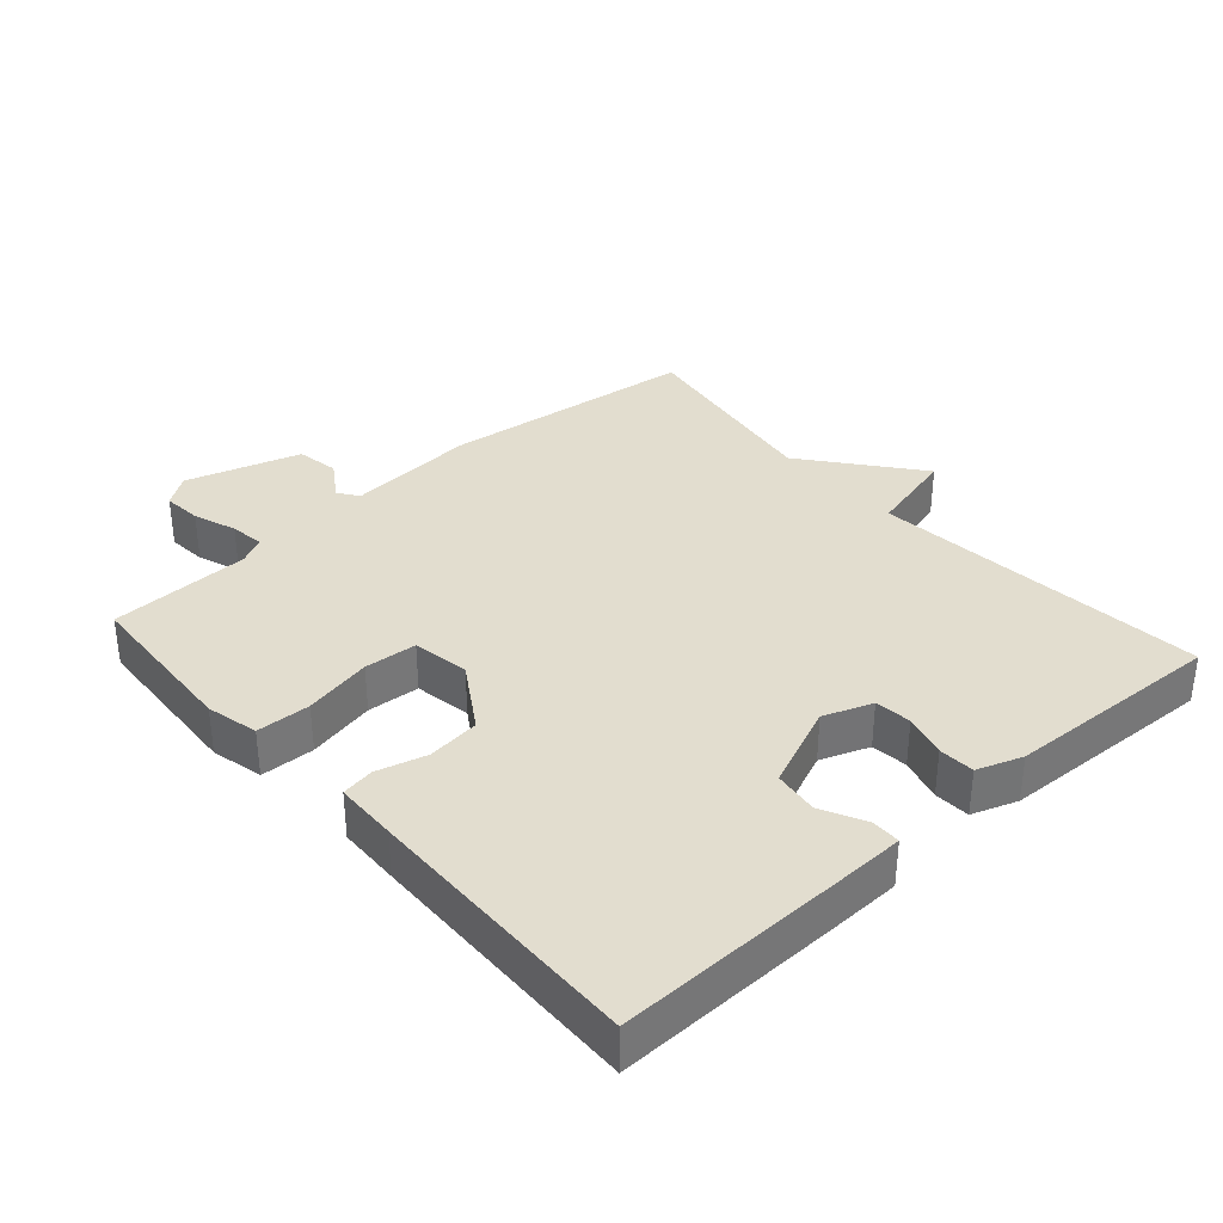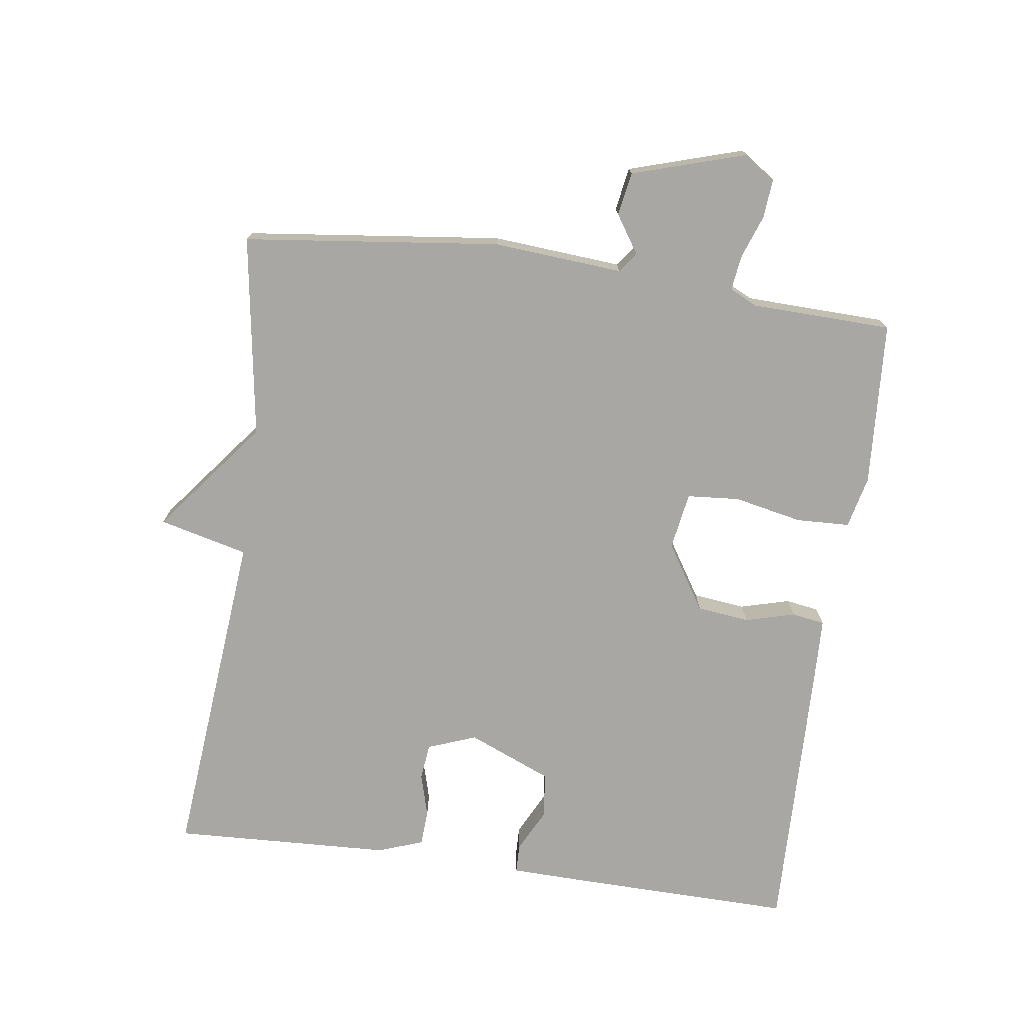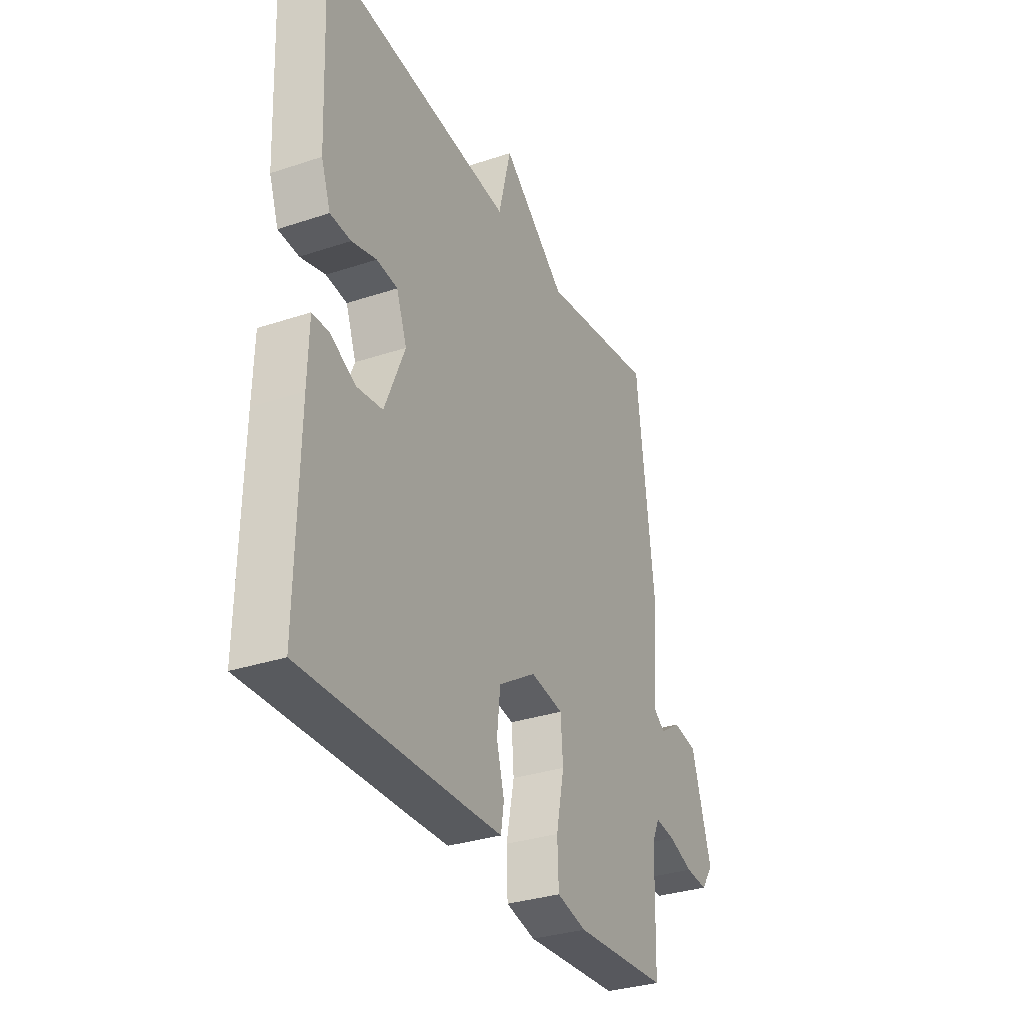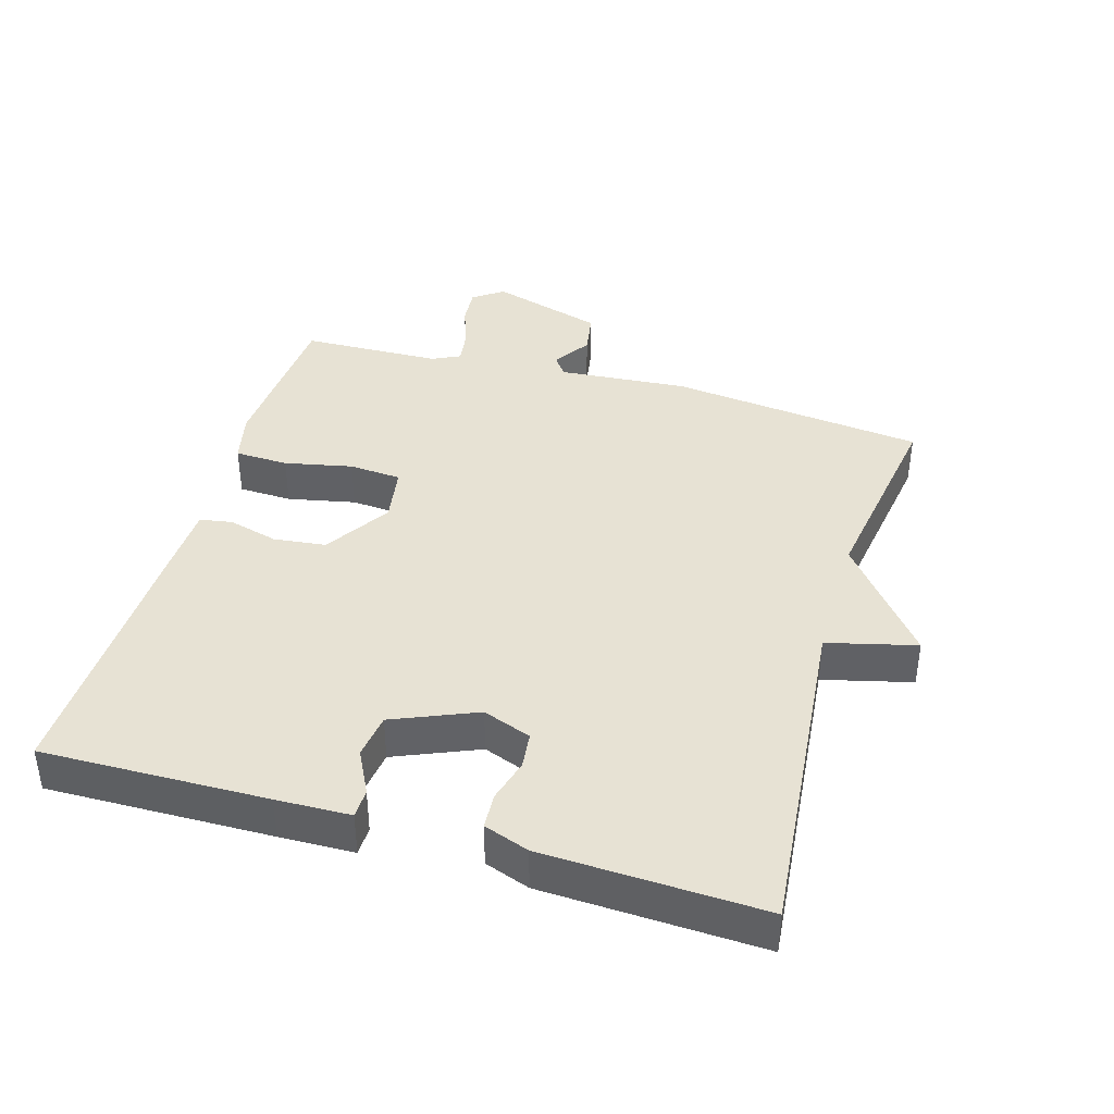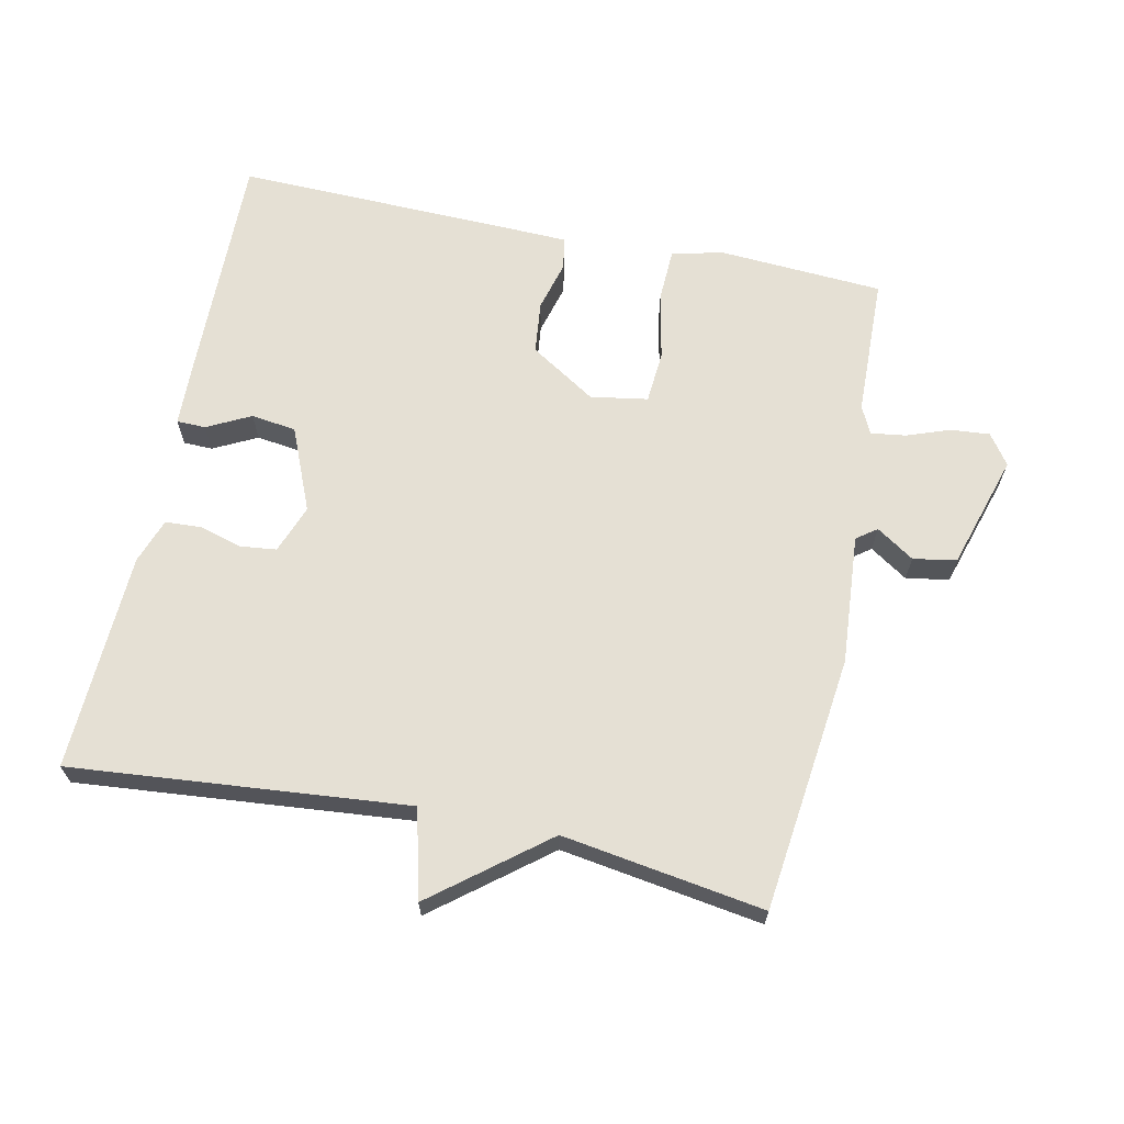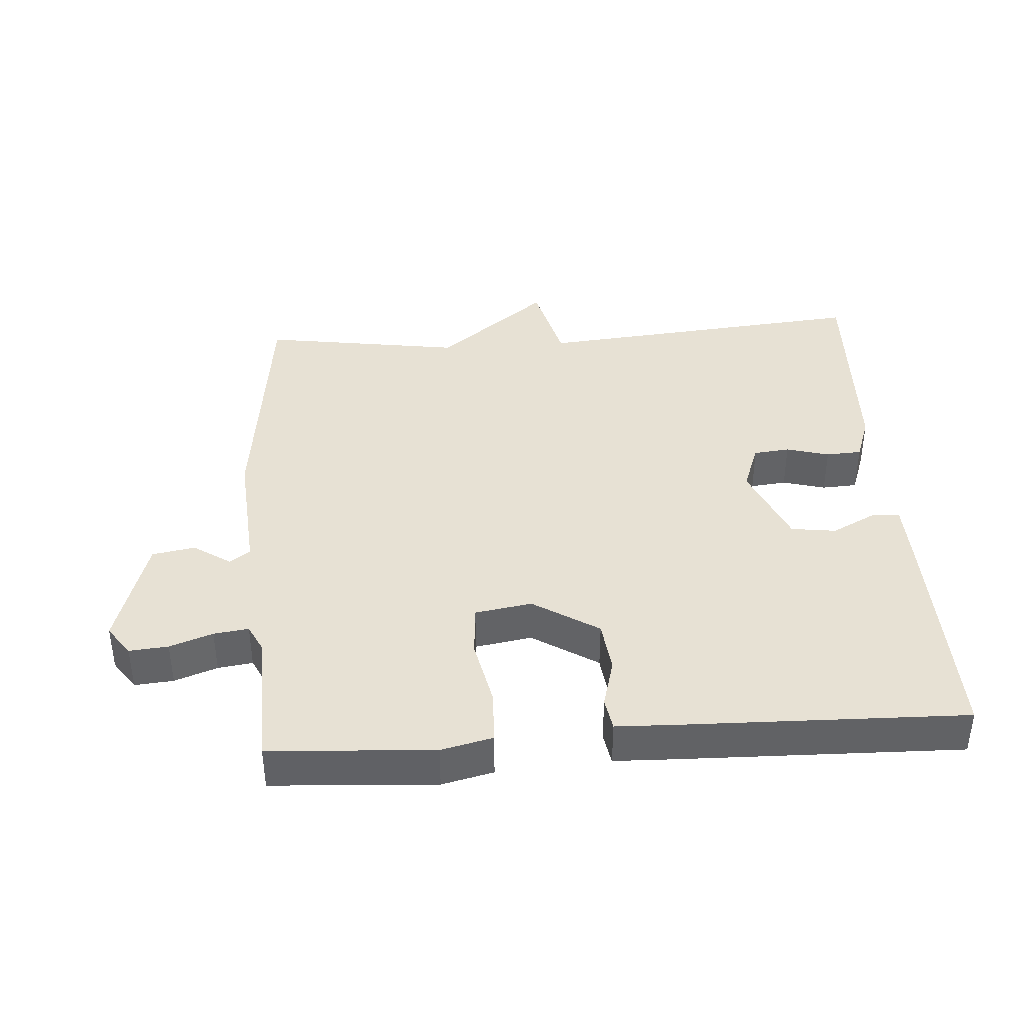
<metadata>
{"format":"obj","ext":"obj","renderer":"f3d","projection":"perspective","resolution":1024,"background":"white","views":[{"elev":35.0,"azim":-131.6,"up":"+Y"},{"elev":-74.6,"azim":82.1,"up":"+Y"},{"elev":-32.2,"azim":-65.0,"up":"+Z"},{"elev":39.7,"azim":-73.7,"up":"+Y"},{"elev":65.8,"azim":11.9,"up":"+Y"},{"elev":39.6,"azim":176.0,"up":"+Y"}]}
</metadata>
<code>
v 0.5 0.07 -0.5
v 0.255 0.07 -0.515
v 0.178 0.07 -0.497
v 0.175 0.07 -0.417
v 0.196 0.07 -0.316
v 0.19 0.07 -0.238
v 0.105 0.07 -0.224
v 0.007 0.07 -0.286
v -0.002 0.07 -0.364
v 0.018 0.07 -0.438
v 0.01 0.07 -0.487
v -0.083 0.07 -0.49
v -0.5 0.07 -0.5
v -0.494 0.07 -0.166
v -0.491 0.07 -0.056
v -0.448 0.07 -0.055
v -0.383 0.07 -0.088
v -0.316 0.07 -0.079
v -0.264 0.07 0.045
v -0.291 0.07 0.117
v -0.345 0.07 0.123
v -0.409 0.07 0.105
v -0.462 0.07 0.108
v -0.486 0.07 0.175
v -0.5 0.07 0.5
v 0 0.07 0.454
v 0.033 0.07 0.586
v 0.2 0.07 0.454
v 0.5 0.07 0.5
v 0.545 0.07 0.119
v 0.53 0.07 -0.074
v 0.56 0.07 -0.096
v 0.616 0.07 -0.059
v 0.68 0.07 -0.07
v 0.732 0.07 -0.24
v 0.7 0.07 -0.285
v 0.642 0.07 -0.28
v 0.578 0.07 -0.257
v 0.526 0.07 -0.25
v 0.506 0.07 -0.291
v 0.5 0 -0.5
v 0.255 0 -0.515
v 0.178 0 -0.497
v 0.175 0 -0.417
v 0.196 0 -0.316
v 0.19 0 -0.238
v 0.105 0 -0.224
v 0.007 0 -0.286
v -0.002 0 -0.364
v 0.018 0 -0.438
v 0.01 0 -0.487
v -0.083 0 -0.49
v -0.5 0 -0.5
v -0.494 0 -0.166
v -0.491 0 -0.056
v -0.448 0 -0.055
v -0.383 0 -0.088
v -0.316 0 -0.079
v -0.264 0 0.045
v -0.291 0 0.117
v -0.345 0 0.123
v -0.409 0 0.105
v -0.462 0 0.108
v -0.486 0 0.175
v -0.5 0 0.5
v 0 0 0.454
v 0.033 0 0.586
v 0.2 0 0.454
v 0.5 0 0.5
v 0.545 0 0.119
v 0.53 0 -0.074
v 0.56 0 -0.096
v 0.616 0 -0.059
v 0.68 0 -0.07
v 0.732 0 -0.24
v 0.7 0 -0.285
v 0.642 0 -0.28
v 0.578 0 -0.257
v 0.526 0 -0.25
v 0.506 0 -0.291
f 36 37 38
f 35 36 38
f 34 35 38
f 33 34 38
f 32 33 38
f 31 32 38 39
f 28 29 30 31
f 31 39 40
f 28 31 40
f 27 28 40
f 26 27 40
f 24 25 26
f 23 24 26
f 22 23 26
f 21 22 26
f 20 21 26
f 19 20 26 40
f 15 16 17
f 14 15 17
f 13 14 17
f 12 13 17
f 11 12 17
f 10 11 17
f 9 10 17
f 8 9 17 18
f 7 8 18 19
f 3 4 5
f 2 3 5
f 1 2 5
f 40 1 5
f 40 5 6
f 19 40 6
f 6 7 19
f 78 77 76
f 78 76 75
f 78 75 74
f 78 74 73
f 78 73 72
f 79 78 72 71
f 71 70 69 68
f 80 79 71
f 80 71 68
f 80 68 67
f 80 67 66
f 66 65 64
f 66 64 63
f 66 63 62
f 66 62 61
f 66 61 60
f 80 66 60 59
f 57 56 55
f 57 55 54
f 57 54 53
f 57 53 52
f 57 52 51
f 57 51 50
f 57 50 49
f 58 57 49 48
f 59 58 48 47
f 45 44 43
f 45 43 42
f 45 42 41
f 45 41 80
f 46 45 80
f 46 80 59
f 59 47 46
f 1 41 42 2
f 2 42 43 3
f 3 43 44 4
f 4 44 45 5
f 5 45 46 6
f 6 46 47 7
f 7 47 48 8
f 8 48 49 9
f 9 49 50 10
f 10 50 51 11
f 11 51 52 12
f 12 52 53 13
f 13 53 54 14
f 14 54 55 15
f 15 55 56 16
f 16 56 57 17
f 17 57 58 18
f 18 58 59 19
f 19 59 60 20
f 20 60 61 21
f 21 61 62 22
f 22 62 63 23
f 23 63 64 24
f 24 64 65 25
f 25 65 66 26
f 26 66 67 27
f 27 67 68 28
f 28 68 69 29
f 29 69 70 30
f 30 70 71 31
f 31 71 72 32
f 32 72 73 33
f 33 73 74 34
f 34 74 75 35
f 35 75 76 36
f 36 76 77 37
f 37 77 78 38
f 38 78 79 39
f 39 79 80 40
f 40 80 41 1

</code>
